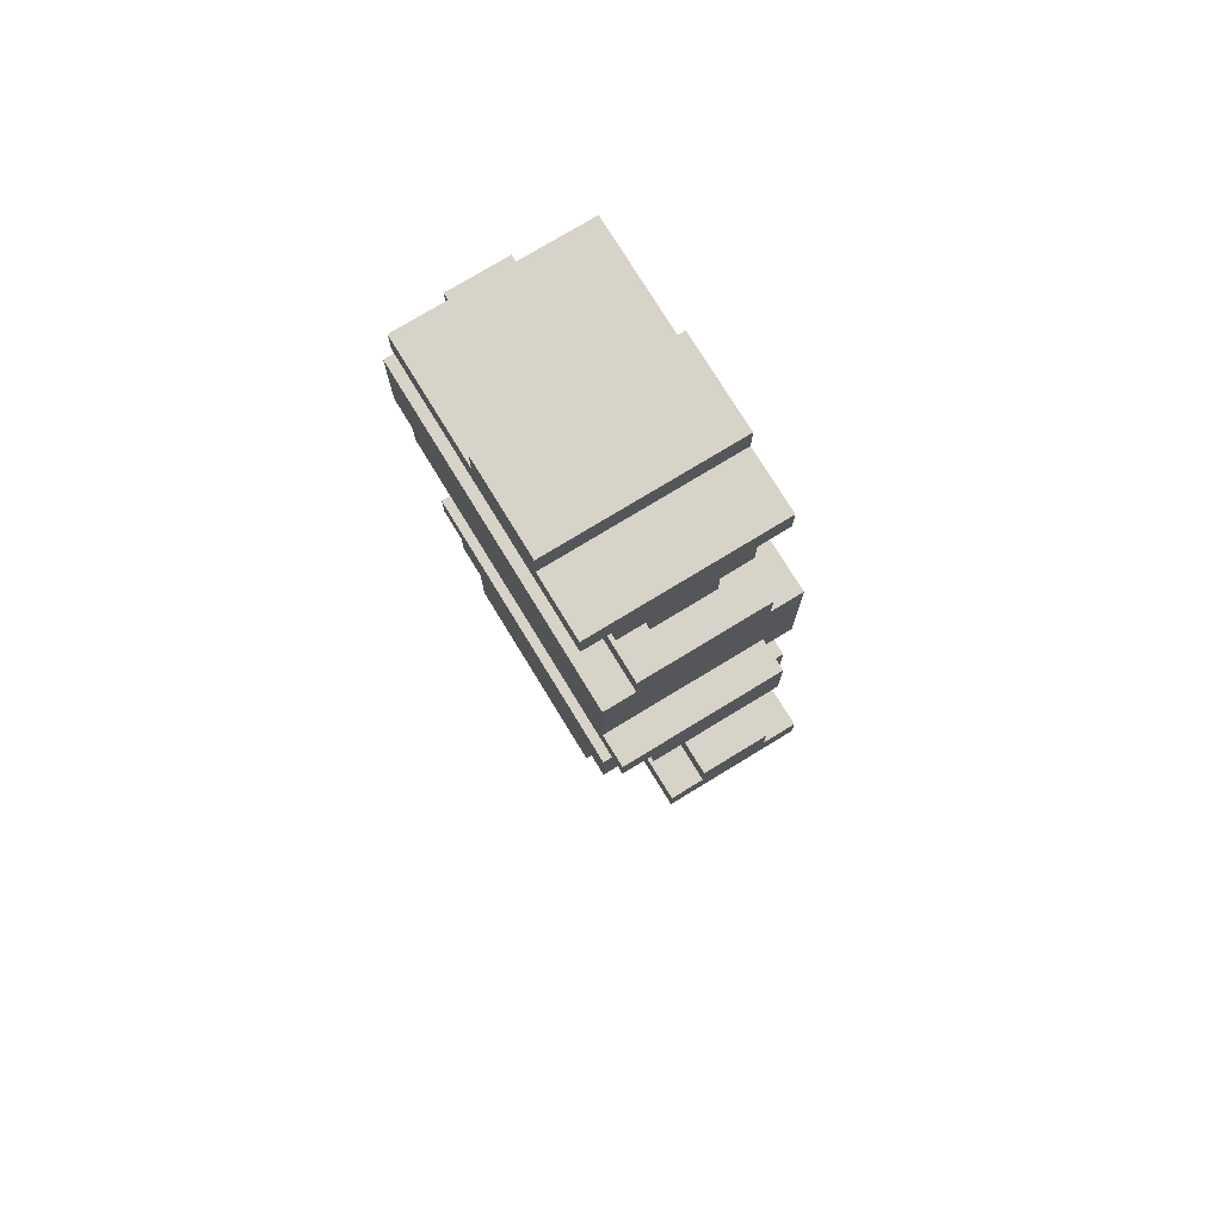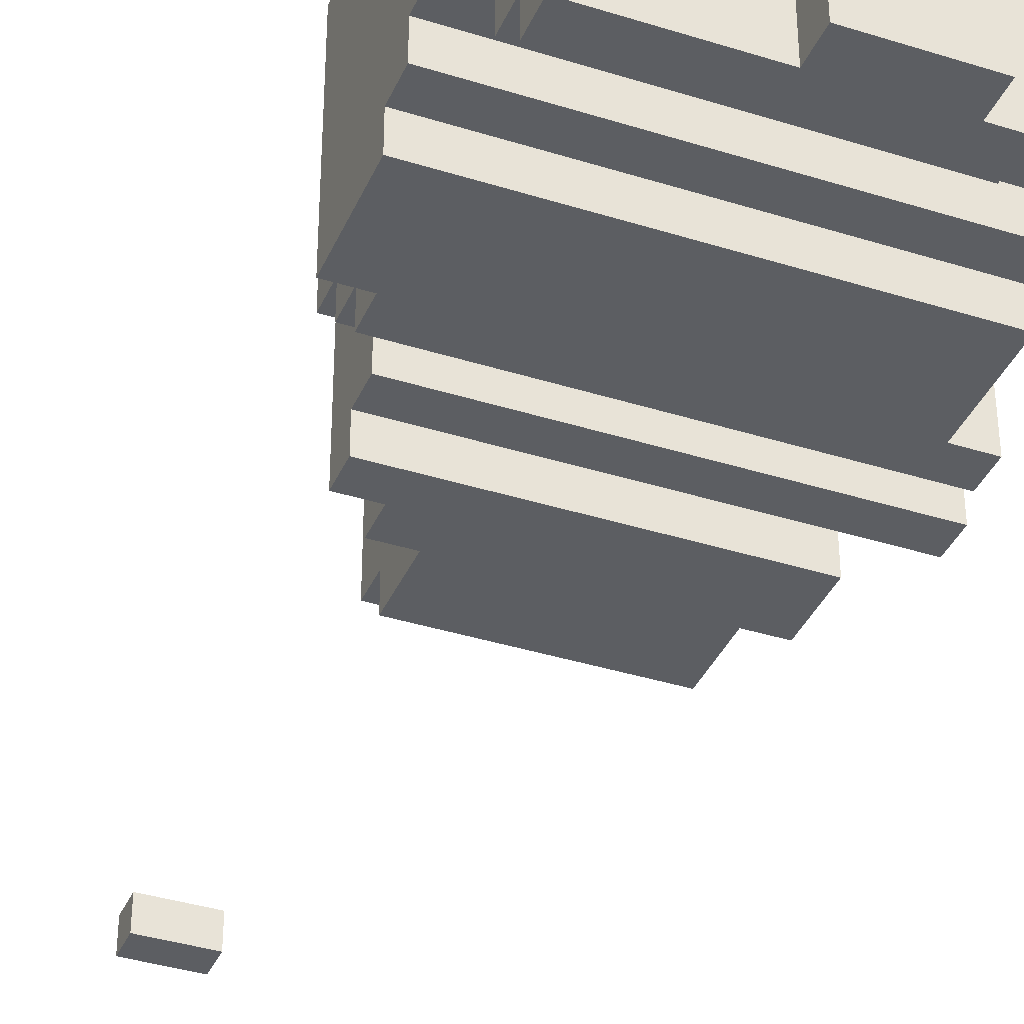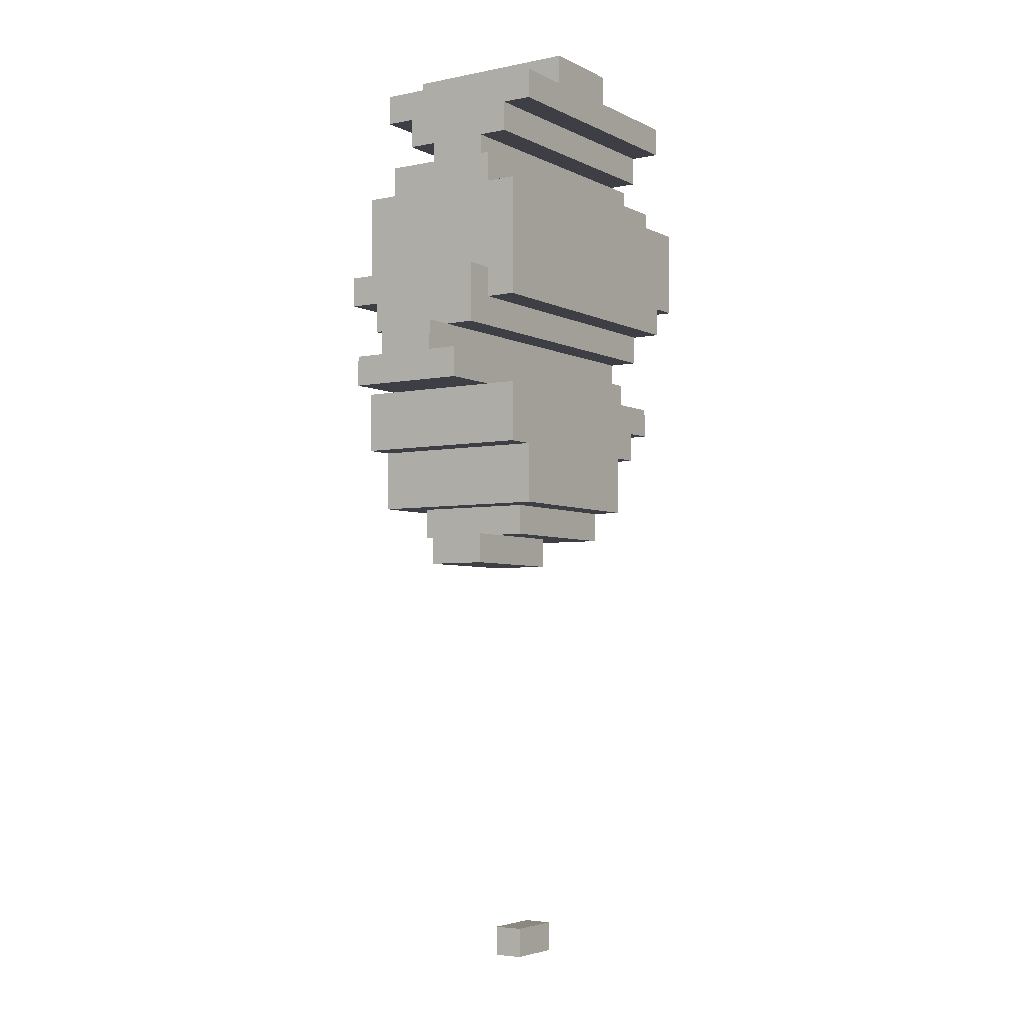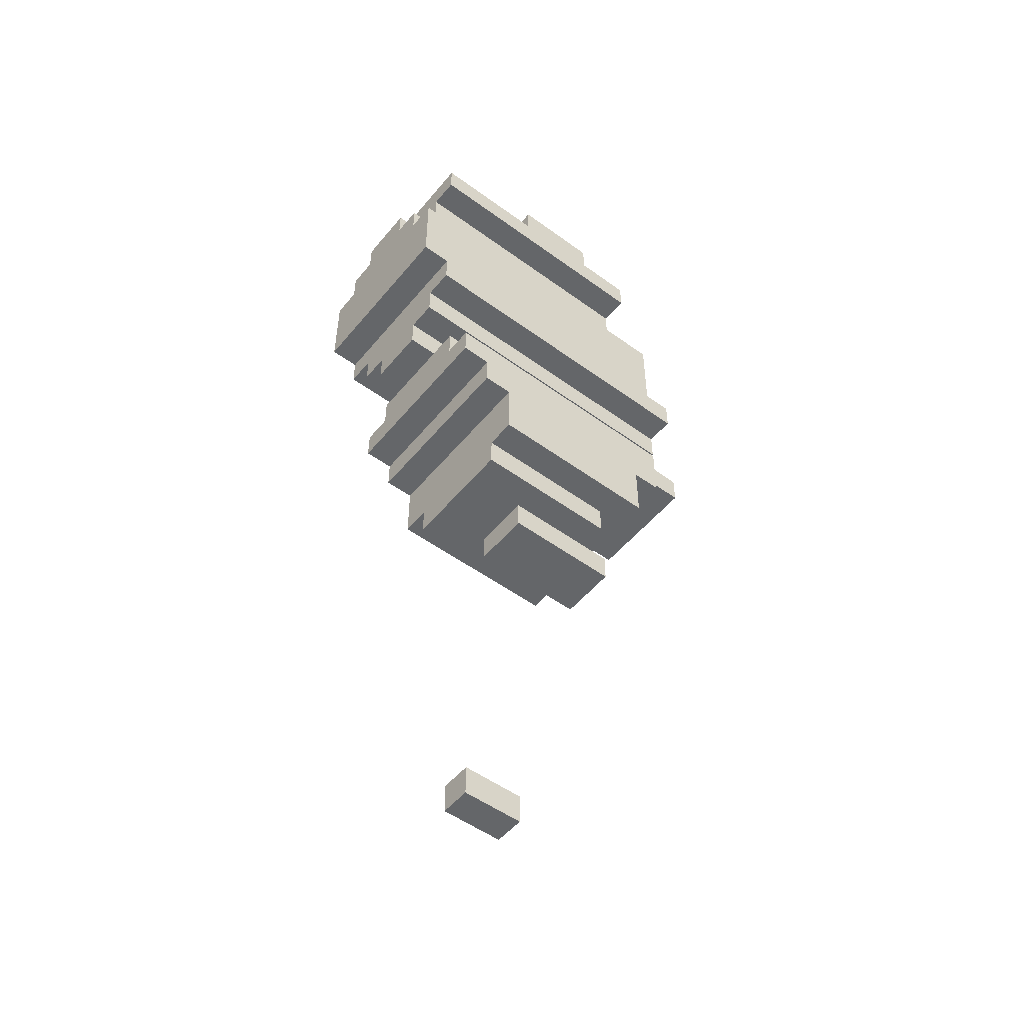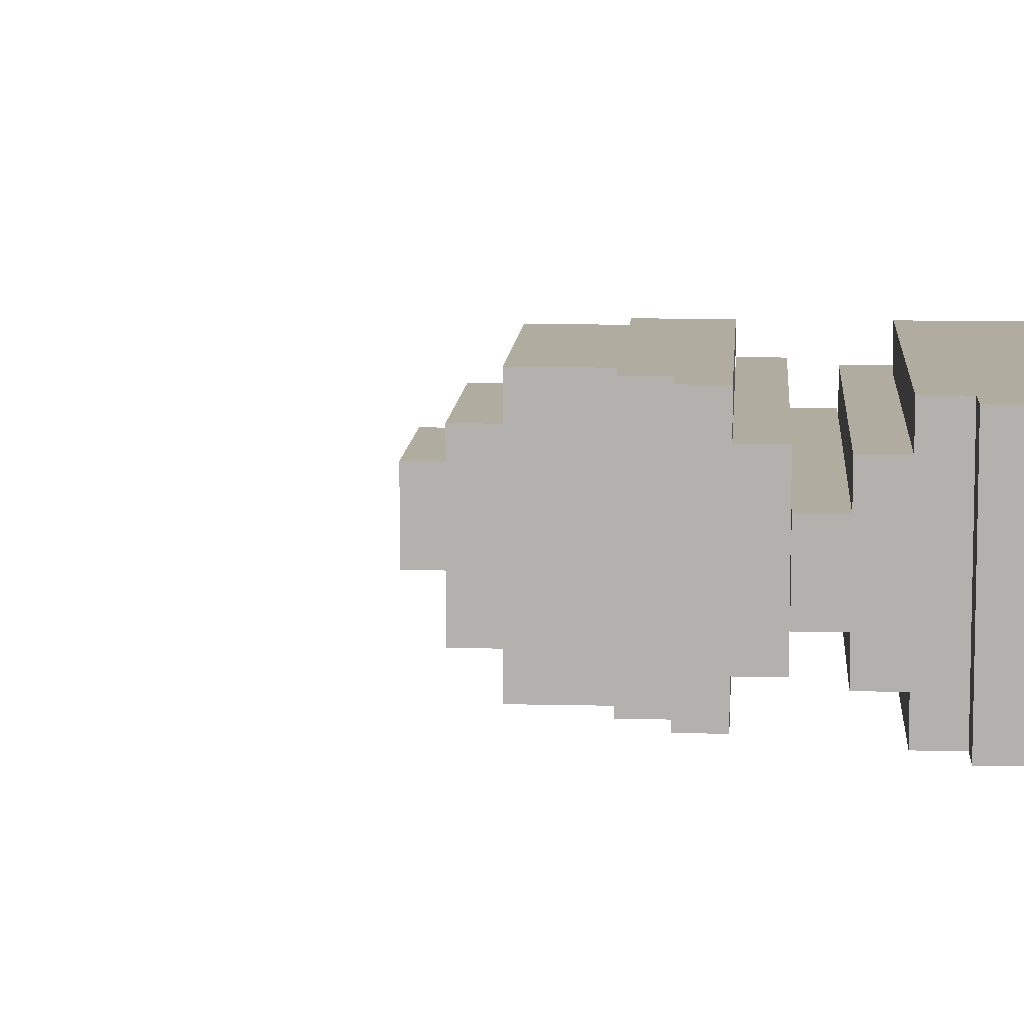
<metadata>
{"format":"obj","ext":"obj","renderer":"f3d","projection":"perspective","resolution":1024,"background":"white","views":[{"elev":75.8,"azim":58.6,"up":"+Z"},{"elev":-37.7,"azim":-21.9,"up":"+Y"},{"elev":-4.4,"azim":123.5,"up":"+Z"},{"elev":-51.7,"azim":-38.3,"up":"+Z"},{"elev":10.0,"azim":-86.3,"up":"+Y"}]}
</metadata>
<code>
o
v -0.5 0 0.2
v -0.5 0 -0.1
v -0.5 0.1 0.3
v -0.5 0.1 0.2
v -0.5 0.2 0.4
v -0.5 0.2 0.3
v -0.5 0.4 0.4
v -0.5 0.4 0.3
v -0.5 0.5 0.3
v -0.5 0.5 0.2
v -0.5 0.6 0.2
v -0.5 0.6 -0.1
v -0.4 0 0.6
v -0.4 0 0.5
v -0.4 0 -0.1
v -0.4 0 -0.2
v -0.4 0.1 0.5
v -0.4 0.1 0.4
v -0.4 0.1 -0.2
v -0.4 0.1 -0.3
v -0.4 0.2 0.4
v -0.4 0.2 -0.3
v -0.4 0.2 -0.4
v -0.4 0.4 0.4
v -0.4 0.4 -0.3
v -0.4 0.4 -0.4
v -0.4 0.5 0.5
v -0.4 0.5 0.4
v -0.4 0.5 -0.2
v -0.4 0.5 -0.3
v -0.4 0.6 0.6
v -0.4 0.6 0.5
v -0.4 0.6 -0.1
v -0.4 0.6 -0.2
v -0.3 0 -0.5
v -0.3 0 -0.6
v -0.3 0.1 -0.4
v -0.3 0.1 -0.5
v -0.3 0.2 -0.4
v -0.3 0.4 -0.4
v -0.3 0.5 -0.4
v -0.3 0.5 -0.5
v -0.3 0.6 -0.5
v -0.3 0.6 -0.6
v -0.2 0 -0.6
v -0.2 0 -0.7
v -0.2 0.6 -0.6
v -0.2 0.6 -0.7
v -0.1 0 -0.7
v -0.1 0 -0.9
v -0.1 0.1 -0.9
v -0.1 0.1 -1
v -0.1 0.2 -2.4
v -0.1 0.2 -2.5
v -0.1 0.3 -2.4
v -0.1 0.3 -2.5
v -0.1 0.5 -0.9
v -0.1 0.5 -1
v -0.1 0.6 -0.7
v -0.1 0.6 -0.9
v 0 0 0.7
v 0 0 0.6
v 0 0.6 0.7
v 0 0.6 0.6
v 0.1 0.2 -1
v 0.1 0.2 -1.1
v 0.1 0.4 -1
v 0.1 0.4 -1.1
v 0.1 0.2 -2.4
v 0.1 0.2 -2.5
v 0.1 0.3 -2.4
v 0.1 0.3 -2.5
v 0.3 0 0.7
v 0.3 0 0.6
v 0.3 0.6 0.7
v 0.3 0.6 0.6
v 0.4 0.1 -0.9
v 0.4 0.1 -1
v 0.4 0.2 -1
v 0.4 0.4 -1
v 0.4 0.5 -0.9
v 0.4 0.5 -1
v 0.5 0 0.6
v 0.5 0 0.5
v 0.5 0 -0.7
v 0.5 0 -0.9
v 0.5 0.1 0.5
v 0.5 0.1 0.4
v 0.5 0.2 0.4
v 0.5 0.2 0.3
v 0.5 0.2 -1
v 0.5 0.2 -1.1
v 0.5 0.4 0.4
v 0.5 0.4 0.3
v 0.5 0.4 -1
v 0.5 0.4 -1.1
v 0.5 0.5 0.5
v 0.5 0.5 0.4
v 0.5 0.6 0.6
v 0.5 0.6 0.5
v 0.5 0.6 -0.7
v 0.5 0.6 -0.9
v 0.6 0 0.2
v 0.6 0 -0.1
v 0.6 0 -0.5
v 0.6 0 -0.7
v 0.6 0.1 0.3
v 0.6 0.1 0.2
v 0.6 0.1 -0.5
v 0.6 0.5 0.3
v 0.6 0.5 0.2
v 0.6 0.5 -0.1
v 0.6 0.5 -0.2
v 0.6 0.5 -0.5
v 0.6 0.6 0.2
v 0.6 0.6 -0.2
v 0.6 0.6 -0.5
v 0.6 0.6 -0.7
v 0.7 0 -0.1
v 0.7 0 -0.2
v 0.7 0.1 -0.2
v 0.7 0.1 -0.3
v 0.7 0.2 -0.3
v 0.7 0.4 -0.3
v 0.7 0.5 -0.1
v 0.7 0.5 -0.3
v 0.8 0.1 -0.4
v 0.8 0.1 -0.5
v 0.8 0.2 -0.3
v 0.8 0.2 -0.4
v 0.8 0.4 -0.3
v 0.8 0.4 -0.4
v 0.8 0.5 -0.4
v 0.8 0.5 -0.5
v 0 0 0.7
v 0 0.6 0.7
v 0.3 0 0.7
v 0.3 0.6 0.7
v -0.4 0 0.6
v -0.4 0.6 0.6
v 0 0 0.6
v 0 0.6 0.6
v 0.3 0 0.6
v 0.3 0.6 0.6
v 0.5 0 0.6
v 0.5 0.6 0.6
v -0.5 0.2 0.4
v -0.5 0.4 0.4
v -0.4 0.2 0.4
v -0.4 0.4 0.4
v -0.5 0.1 0.3
v -0.5 0.2 0.3
v -0.5 0.4 0.3
v -0.5 0.5 0.3
v 0.5 0.2 0.3
v 0.5 0.4 0.3
v 0.6 0.1 0.3
v 0.6 0.5 0.3
v -0.5 0 0.2
v -0.5 0.1 0.2
v -0.5 0.5 0.2
v -0.5 0.6 0.2
v 0.6 0 0.2
v 0.6 0.1 0.2
v 0.6 0.5 0.2
v 0.6 0.6 0.2
v 0.6 0 -0.1
v 0.6 0.5 -0.1
v 0.7 0 -0.1
v 0.7 0.5 -0.1
v 0.7 0.2 -0.3
v 0.7 0.4 -0.3
v 0.8 0.2 -0.3
v 0.8 0.4 -0.3
v -0.3 0.1 -0.4
v -0.3 0.2 -0.4
v -0.3 0.4 -0.4
v -0.3 0.5 -0.4
v 0.8 0.1 -0.4
v 0.8 0.2 -0.4
v 0.8 0.4 -0.4
v 0.8 0.5 -0.4
v -0.3 0 -0.5
v -0.3 0.1 -0.5
v -0.3 0.5 -0.5
v -0.3 0.6 -0.5
v 0.6 0 -0.5
v 0.6 0.1 -0.5
v 0.6 0.5 -0.5
v 0.6 0.6 -0.5
v 0.4 0.2 -1
v 0.4 0.4 -1
v 0.5 0.2 -1
v 0.5 0.4 -1
v -0.1 0.2 -2.4
v -0.1 0.3 -2.4
v 0.1 0.2 -2.4
v 0.1 0.3 -2.4
v -0.4 0 0.5
v -0.4 0.1 0.5
v -0.4 0.5 0.5
v -0.4 0.6 0.5
v 0.5 0 0.5
v 0.5 0.1 0.5
v 0.5 0.5 0.5
v 0.5 0.6 0.5
v -0.4 0.1 0.4
v -0.4 0.2 0.4
v -0.4 0.4 0.4
v -0.4 0.5 0.4
v 0.5 0.1 0.4
v 0.5 0.2 0.4
v 0.5 0.4 0.4
v 0.5 0.5 0.4
v -0.5 0 -0.1
v -0.5 0.6 -0.1
v -0.4 0 -0.1
v -0.4 0.6 -0.1
v -0.4 0 -0.2
v -0.4 0.1 -0.2
v -0.4 0.5 -0.2
v -0.4 0.6 -0.2
v 0.6 0.5 -0.2
v 0.6 0.6 -0.2
v 0.7 0 -0.2
v 0.7 0.1 -0.2
v -0.4 0.1 -0.3
v -0.4 0.2 -0.3
v -0.4 0.4 -0.3
v -0.4 0.5 -0.3
v 0.7 0.1 -0.3
v 0.7 0.2 -0.3
v 0.7 0.4 -0.3
v 0.7 0.5 -0.3
v -0.4 0.2 -0.4
v -0.4 0.4 -0.4
v -0.3 0.2 -0.4
v -0.3 0.4 -0.4
v 0.6 0.1 -0.5
v 0.6 0.5 -0.5
v 0.8 0.1 -0.5
v 0.8 0.5 -0.5
v -0.3 0 -0.6
v -0.3 0.6 -0.6
v -0.2 0 -0.6
v -0.2 0.6 -0.6
v -0.2 0 -0.7
v -0.2 0.6 -0.7
v -0.1 0 -0.7
v -0.1 0.6 -0.7
v 0.5 0 -0.7
v 0.5 0.6 -0.7
v 0.6 0 -0.7
v 0.6 0.6 -0.7
v -0.1 0 -0.9
v -0.1 0.1 -0.9
v -0.1 0.5 -0.9
v -0.1 0.6 -0.9
v 0.4 0.1 -0.9
v 0.4 0.5 -0.9
v 0.5 0 -0.9
v 0.5 0.6 -0.9
v -0.1 0.1 -1
v -0.1 0.5 -1
v 0.1 0.2 -1
v 0.1 0.4 -1
v 0.4 0.1 -1
v 0.4 0.2 -1
v 0.4 0.4 -1
v 0.4 0.5 -1
v 0.1 0.2 -1.1
v 0.1 0.4 -1.1
v 0.5 0.2 -1.1
v 0.5 0.4 -1.1
v -0.1 0.2 -2.5
v -0.1 0.3 -2.5
v 0.1 0.2 -2.5
v 0.1 0.3 -2.5
v 0 0 0.7
v 0.3 0 0.7
v -0.4 0 0.6
v 0 0 0.6
v 0.3 0 0.6
v 0.5 0 0.6
v -0.4 0 0.5
v 0.5 0 0.5
v -0.5 0 0.2
v 0.6 0 0.2
v -0.5 0 -0.1
v -0.4 0 -0.1
v 0.6 0 -0.1
v 0.7 0 -0.1
v -0.4 0 -0.2
v 0.7 0 -0.2
v -0.3 0 -0.5
v 0.6 0 -0.5
v -0.3 0 -0.6
v -0.2 0 -0.6
v -0.2 0 -0.7
v -0.1 0 -0.7
v 0.5 0 -0.7
v 0.6 0 -0.7
v -0.1 0 -0.9
v 0.5 0 -0.9
v -0.4 0.1 0.5
v 0.5 0.1 0.5
v -0.4 0.1 0.4
v 0.5 0.1 0.4
v -0.5 0.1 0.3
v 0.6 0.1 0.3
v -0.5 0.1 0.2
v 0.6 0.1 0.2
v -0.4 0.1 -0.2
v 0.7 0.1 -0.2
v -0.4 0.1 -0.3
v 0.7 0.1 -0.3
v -0.3 0.1 -0.4
v 0.8 0.1 -0.4
v -0.3 0.1 -0.5
v 0.6 0.1 -0.5
v 0.8 0.1 -0.5
v -0.1 0.1 -0.9
v 0.4 0.1 -0.9
v -0.1 0.1 -1
v 0.4 0.1 -1
v -0.5 0.2 0.4
v -0.4 0.2 0.4
v 0.5 0.2 0.4
v -0.5 0.2 0.3
v 0.5 0.2 0.3
v -0.4 0.2 -0.3
v 0.7 0.2 -0.3
v 0.8 0.2 -0.3
v -0.4 0.2 -0.4
v -0.3 0.2 -0.4
v 0.8 0.2 -0.4
v 0.1 0.2 -1
v 0.4 0.2 -1
v 0.5 0.2 -1
v 0.1 0.2 -1.1
v 0.5 0.2 -1.1
v -0.1 0.2 -2.4
v 0.1 0.2 -2.4
v -0.1 0.2 -2.5
v 0.1 0.2 -2.5
v -0.1 0.3 -2.4
v 0.1 0.3 -2.4
v -0.1 0.3 -2.5
v 0.1 0.3 -2.5
v -0.5 0.4 0.4
v -0.4 0.4 0.4
v 0.5 0.4 0.4
v -0.5 0.4 0.3
v 0.5 0.4 0.3
v -0.4 0.4 -0.3
v 0.7 0.4 -0.3
v 0.8 0.4 -0.3
v -0.4 0.4 -0.4
v -0.3 0.4 -0.4
v 0.8 0.4 -0.4
v 0.1 0.4 -1
v 0.4 0.4 -1
v 0.5 0.4 -1
v 0.1 0.4 -1.1
v 0.5 0.4 -1.1
v -0.4 0.5 0.5
v 0.5 0.5 0.5
v -0.4 0.5 0.4
v 0.5 0.5 0.4
v -0.5 0.5 0.3
v 0.6 0.5 0.3
v -0.5 0.5 0.2
v 0.6 0.5 0.2
v 0.6 0.5 -0.1
v 0.7 0.5 -0.1
v -0.4 0.5 -0.2
v 0.6 0.5 -0.2
v -0.4 0.5 -0.3
v 0.7 0.5 -0.3
v -0.3 0.5 -0.4
v 0.8 0.5 -0.4
v -0.3 0.5 -0.5
v 0.6 0.5 -0.5
v 0.8 0.5 -0.5
v -0.1 0.5 -0.9
v 0.4 0.5 -0.9
v -0.1 0.5 -1
v 0.4 0.5 -1
v 0 0.6 0.7
v 0.3 0.6 0.7
v -0.4 0.6 0.6
v 0 0.6 0.6
v 0.3 0.6 0.6
v 0.5 0.6 0.6
v -0.4 0.6 0.5
v 0.5 0.6 0.5
v -0.5 0.6 0.2
v 0.6 0.6 0.2
v -0.5 0.6 -0.1
v -0.4 0.6 -0.1
v -0.4 0.6 -0.2
v 0.6 0.6 -0.2
v -0.3 0.6 -0.5
v 0.6 0.6 -0.5
v -0.3 0.6 -0.6
v -0.2 0.6 -0.6
v -0.2 0.6 -0.7
v -0.1 0.6 -0.7
v 0.5 0.6 -0.7
v 0.6 0.6 -0.7
v -0.1 0.6 -0.9
v 0.5 0.6 -0.9
f 4 2 1
f 6 4 3
f 7 6 5
f 8 4 6
f 8 6 7
f 9 4 8
f 10 2 4
f 10 4 9
f 11 2 10
f 12 2 11
f 17 14 13
f 19 16 15
f 21 18 17
f 22 20 19
f 24 21 17
f 25 23 22
f 25 22 19
f 26 23 25
f 27 24 17
f 27 17 13
f 28 24 27
f 29 25 19
f 29 19 15
f 30 25 29
f 31 27 13
f 32 27 31
f 33 29 15
f 34 29 33
f 38 36 35
f 39 38 37
f 40 38 39
f 41 38 40
f 42 36 38
f 42 38 41
f 43 36 42
f 44 36 43
f 47 46 45
f 48 46 47
f 51 50 49
f 55 54 53
f 56 54 55
f 57 51 49
f 57 52 51
f 58 52 57
f 59 57 49
f 60 57 59
f 63 62 61
f 64 62 63
f 67 66 65
f 68 66 67
f 69 70 71
f 71 70 72
f 73 74 75
f 75 74 76
f 77 78 79
f 77 79 80
f 77 80 81
f 81 80 82
f 83 84 87
f 87 88 89
f 87 89 93
f 89 90 93
f 93 90 94
f 91 92 95
f 95 92 96
f 83 87 97
f 87 93 97
f 97 93 98
f 83 97 99
f 99 97 100
f 85 86 101
f 101 86 102
f 103 104 108
f 105 106 109
f 107 108 110
f 108 104 111
f 110 108 111
f 111 104 112
f 109 106 114
f 112 113 115
f 111 112 115
f 115 113 116
f 114 106 117
f 117 106 118
f 119 120 121
f 121 122 123
f 121 123 124
f 119 121 125
f 121 124 125
f 125 124 126
f 127 128 130
f 129 130 131
f 130 128 132
f 131 130 132
f 132 128 133
f 133 128 134
f 137 136 135
f 138 136 137
f 141 140 139
f 142 140 141
f 145 144 143
f 146 144 145
f 149 148 147
f 150 148 149
f 155 152 151
f 156 154 153
f 157 155 151
f 157 156 155
f 158 154 156
f 158 156 157
f 163 160 159
f 164 160 163
f 165 162 161
f 166 162 165
f 169 168 167
f 170 168 169
f 173 172 171
f 174 172 173
f 179 176 175
f 180 176 179
f 181 178 177
f 182 178 181
f 187 184 183
f 188 184 187
f 189 186 185
f 190 186 189
f 193 192 191
f 194 192 193
f 197 196 195
f 198 196 197
f 199 200 203
f 203 200 204
f 201 202 205
f 205 202 206
f 207 208 211
f 211 208 212
f 209 210 213
f 213 210 214
f 215 216 217
f 217 216 218
f 221 222 223
f 223 222 224
f 219 220 225
f 225 220 226
f 227 228 231
f 231 228 232
f 229 230 233
f 233 230 234
f 235 236 237
f 237 236 238
f 239 240 241
f 241 240 242
f 243 244 245
f 245 244 246
f 247 248 249
f 249 248 250
f 251 252 253
f 253 252 254
f 255 256 259
f 257 258 260
f 255 259 261
f 259 260 261
f 260 258 262
f 261 260 262
f 263 264 265
f 265 264 266
f 263 265 267
f 267 265 268
f 266 264 269
f 269 264 270
f 271 272 273
f 273 272 274
f 275 276 277
f 277 276 278
f 282 280 279
f 283 280 282
f 285 282 281
f 285 284 283
f 285 283 282
f 286 284 285
f 289 288 287
f 290 288 289
f 291 288 290
f 293 292 291
f 293 291 290
f 294 292 293
f 297 296 295
f 298 296 297
f 299 296 298
f 300 296 299
f 301 296 300
f 302 296 301
f 303 301 300
f 304 301 303
f 307 306 305
f 308 306 307
f 311 310 309
f 312 310 311
f 315 314 313
f 316 314 315
f 319 318 317
f 320 318 319
f 321 318 320
f 324 323 322
f 325 323 324
f 329 327 326
f 329 328 327
f 330 328 329
f 334 332 331
f 334 333 332
f 335 333 334
f 336 333 335
f 340 338 337
f 340 339 338
f 341 339 340
f 344 343 342
f 345 343 344
f 346 347 348
f 348 347 349
f 350 351 353
f 351 352 353
f 353 352 354
f 355 356 358
f 356 357 358
f 358 357 359
f 359 357 360
f 361 362 364
f 362 363 364
f 364 363 365
f 366 367 368
f 368 367 369
f 370 371 372
f 372 371 373
f 374 375 377
f 376 377 378
f 377 375 379
f 378 377 379
f 380 381 382
f 382 381 383
f 383 381 384
f 385 386 387
f 387 386 388
f 389 390 392
f 392 390 393
f 391 392 395
f 393 394 395
f 392 393 395
f 395 394 396
f 397 398 399
f 399 398 400
f 400 398 401
f 401 398 402
f 403 404 405
f 405 404 406
f 406 404 407
f 407 404 408
f 408 404 409
f 409 404 410
f 408 409 411
f 411 409 412

</code>
